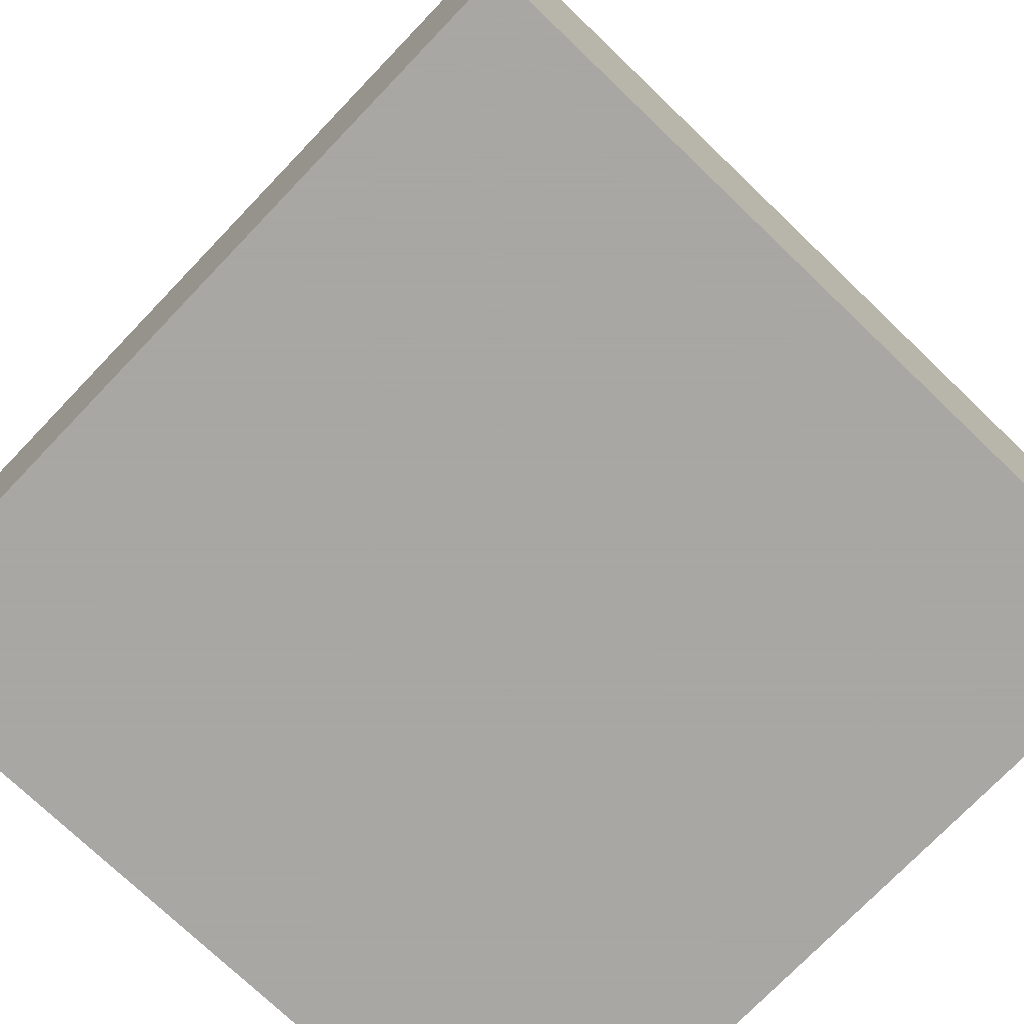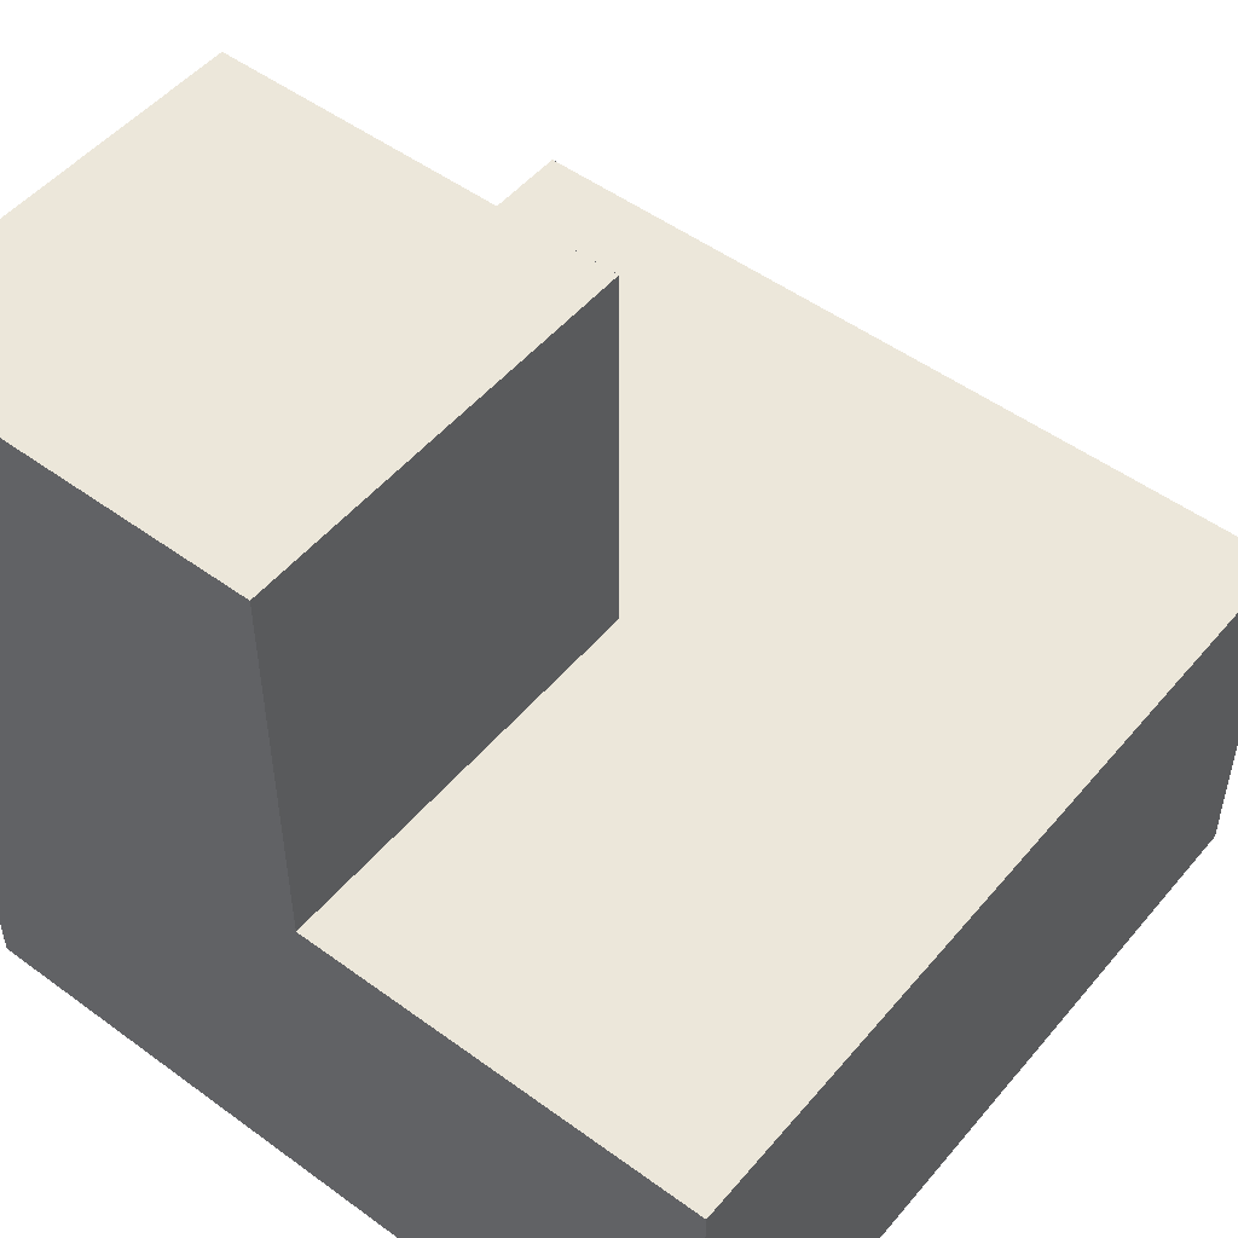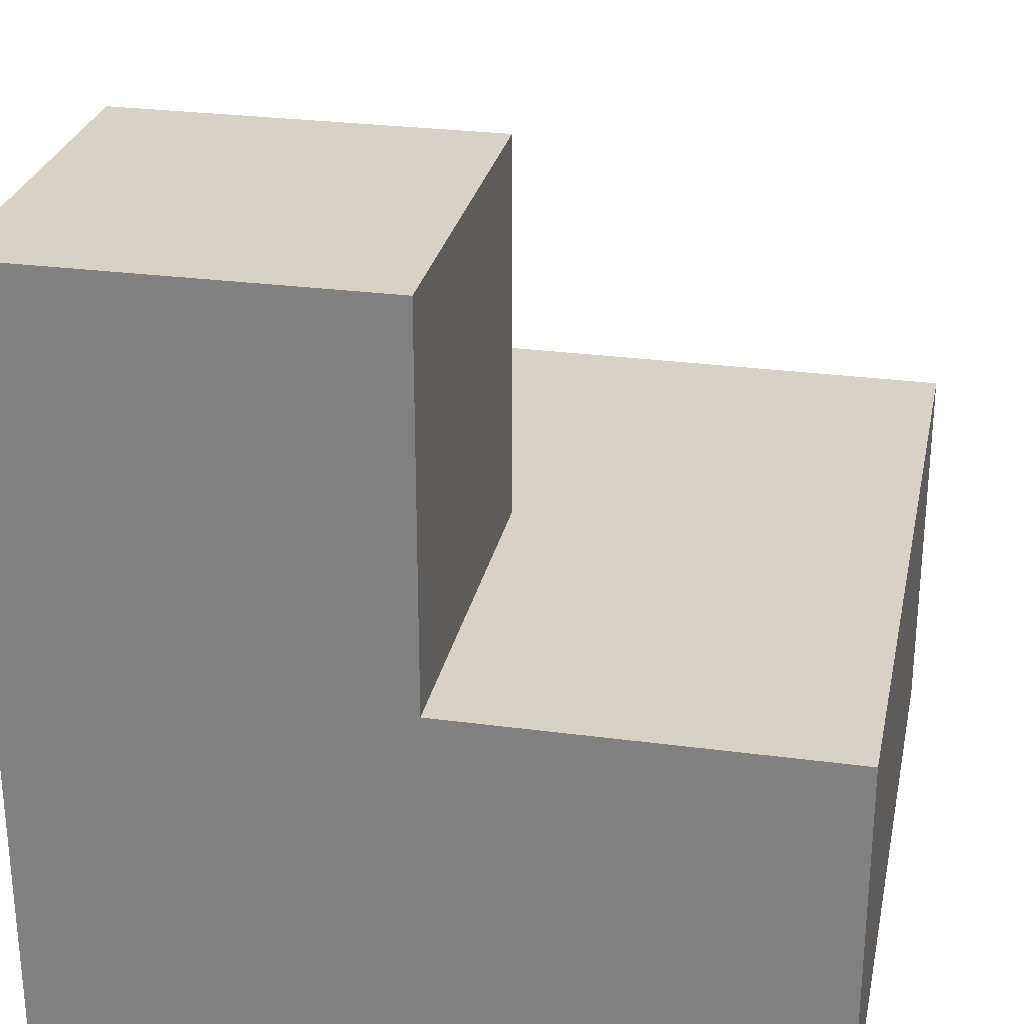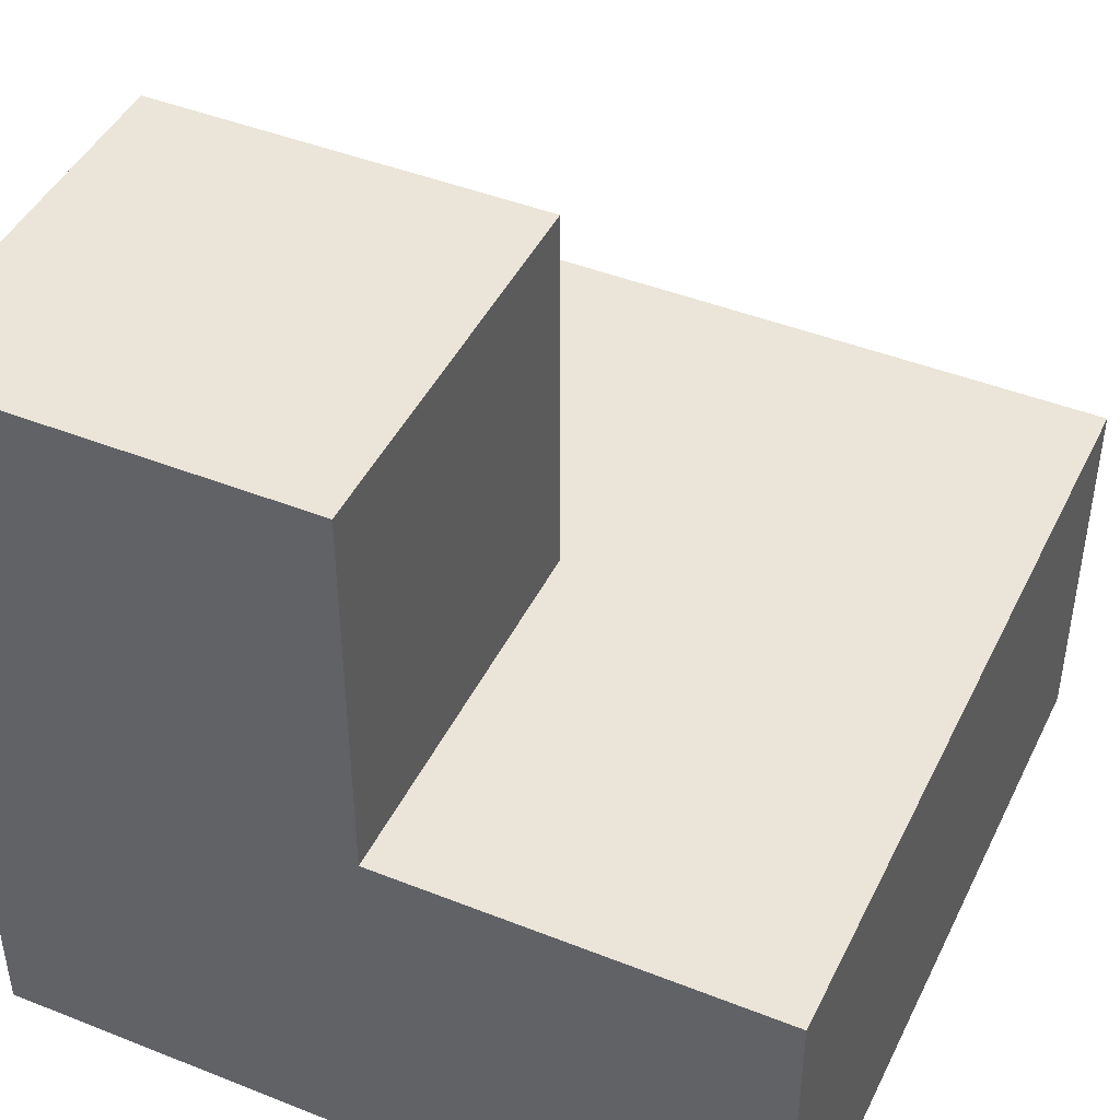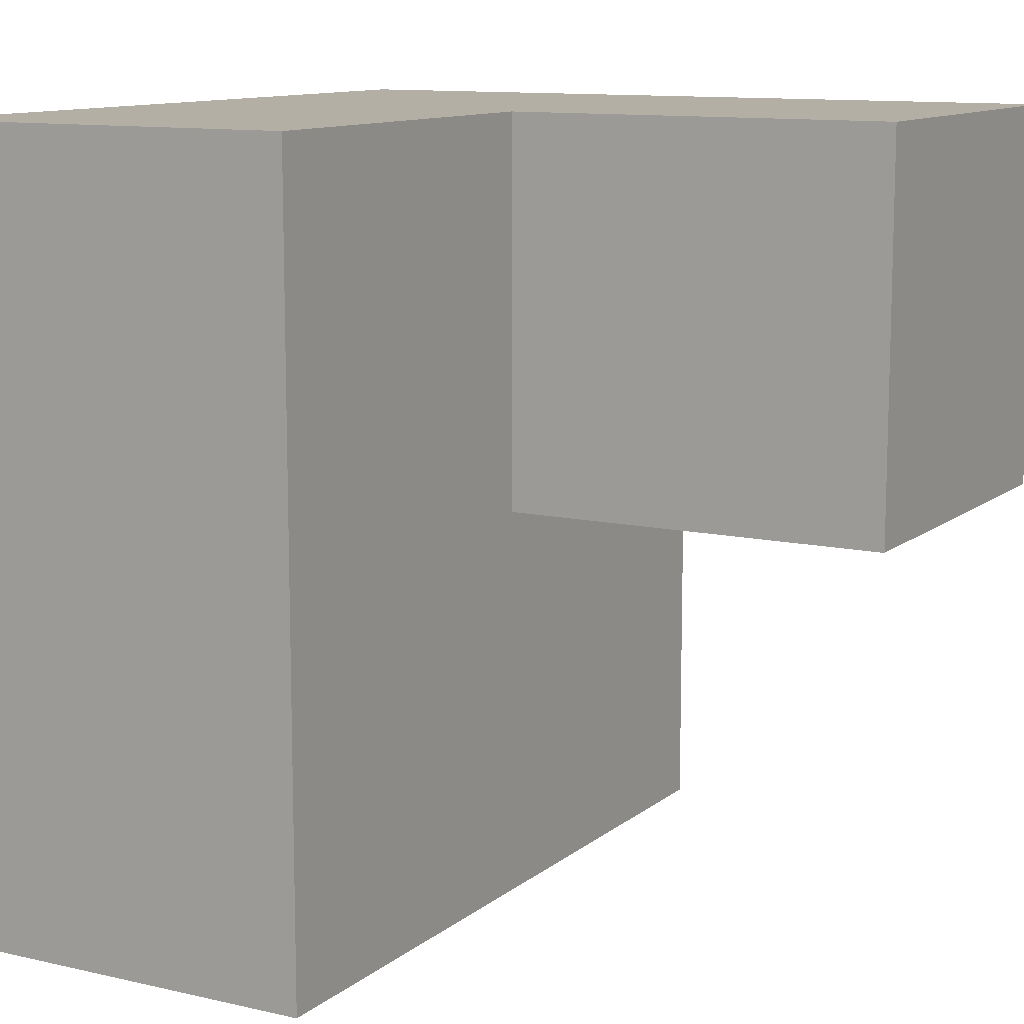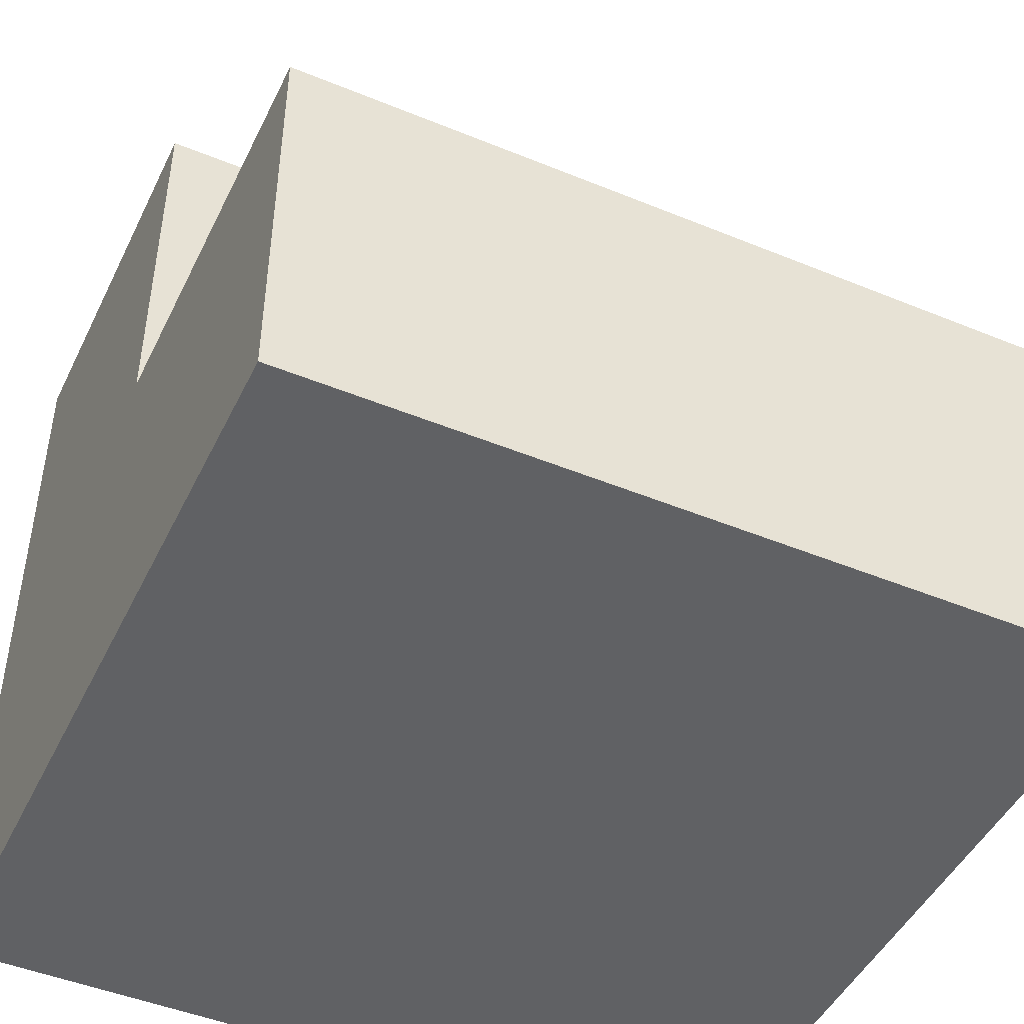
<metadata>
{"format":"obj","ext":"obj","renderer":"f3d","projection":"perspective","resolution":1024,"background":"white","views":[{"elev":-74.4,"azim":136.2,"up":"+Y"},{"elev":50.6,"azim":38.6,"up":"+Y"},{"elev":27.4,"azim":11.6,"up":"+Y"},{"elev":44.6,"azim":24.8,"up":"+Y"},{"elev":11.3,"azim":119.3,"up":"+Z"},{"elev":-46.9,"azim":65.0,"up":"+Y"}]}
</metadata>
<code>
o Cube
v 1 0 1
v 1 0 -0
v 0 1 1
v 0 -0 1
v -0 0 0
v 0 1 0.5
v 1 0.5 -0
v -0 0.5 0
v 0 0.5 0.5
v 0.5 1 1
v 0.5 1 0.5
v 0.5 0.5 0.5
v 1 0.5 1
v 0.5 0.5 1
v 0 0.5 1
f 11 6 3
f 11 3 10
f 12 9 6
f 12 6 11
f 10 14 12
f 10 12 11
f 3 14 10
f 1 13 14
f 3 6 9
f 5 9 8
f 2 5 8
f 2 8 7
f 13 1 2
f 13 2 7
f 2 1 4
f 2 4 5
f 7 8 15
f 7 15 13
f 1 3 4
f 3 5 4

</code>
